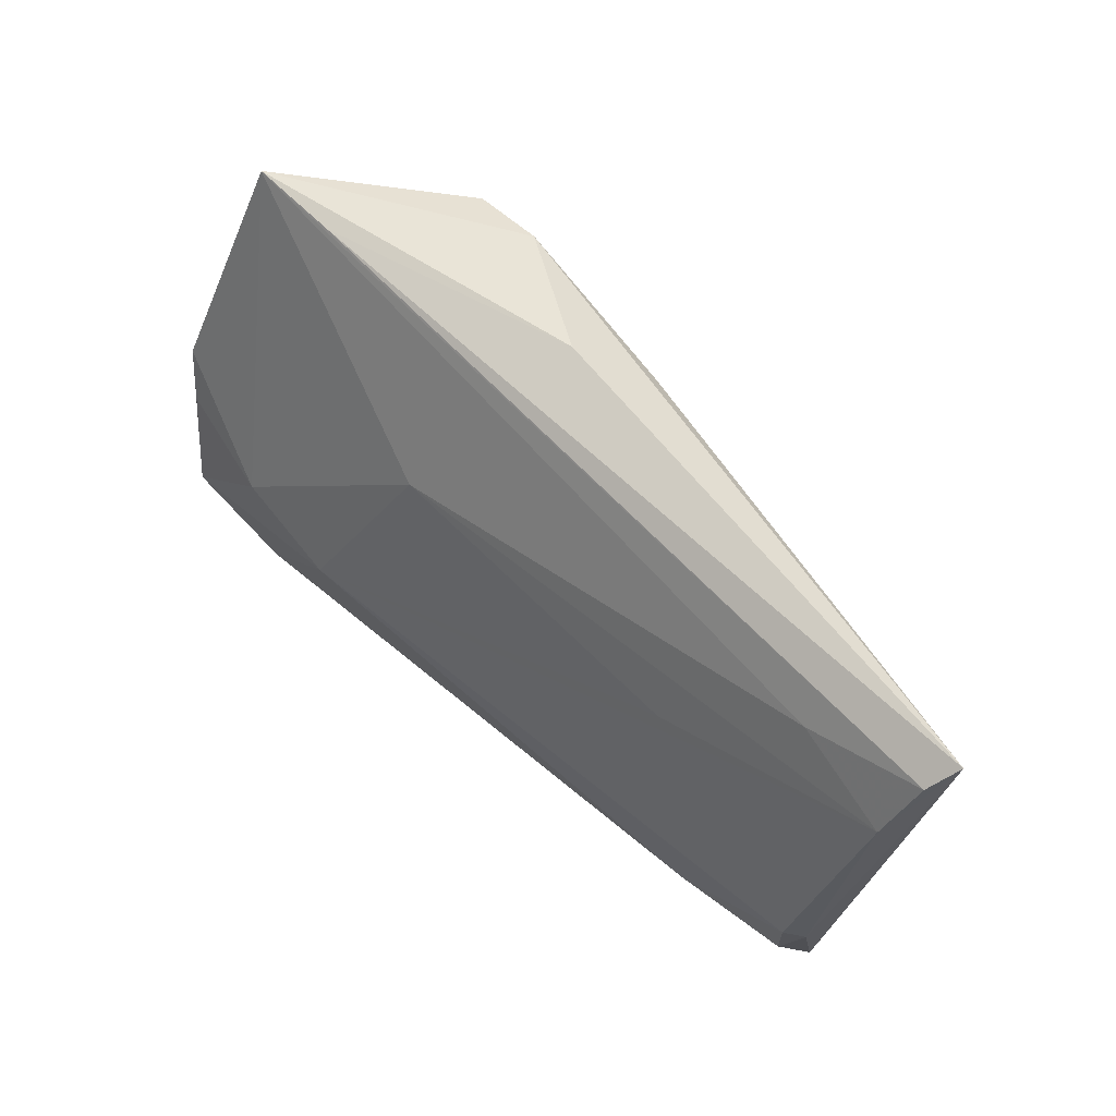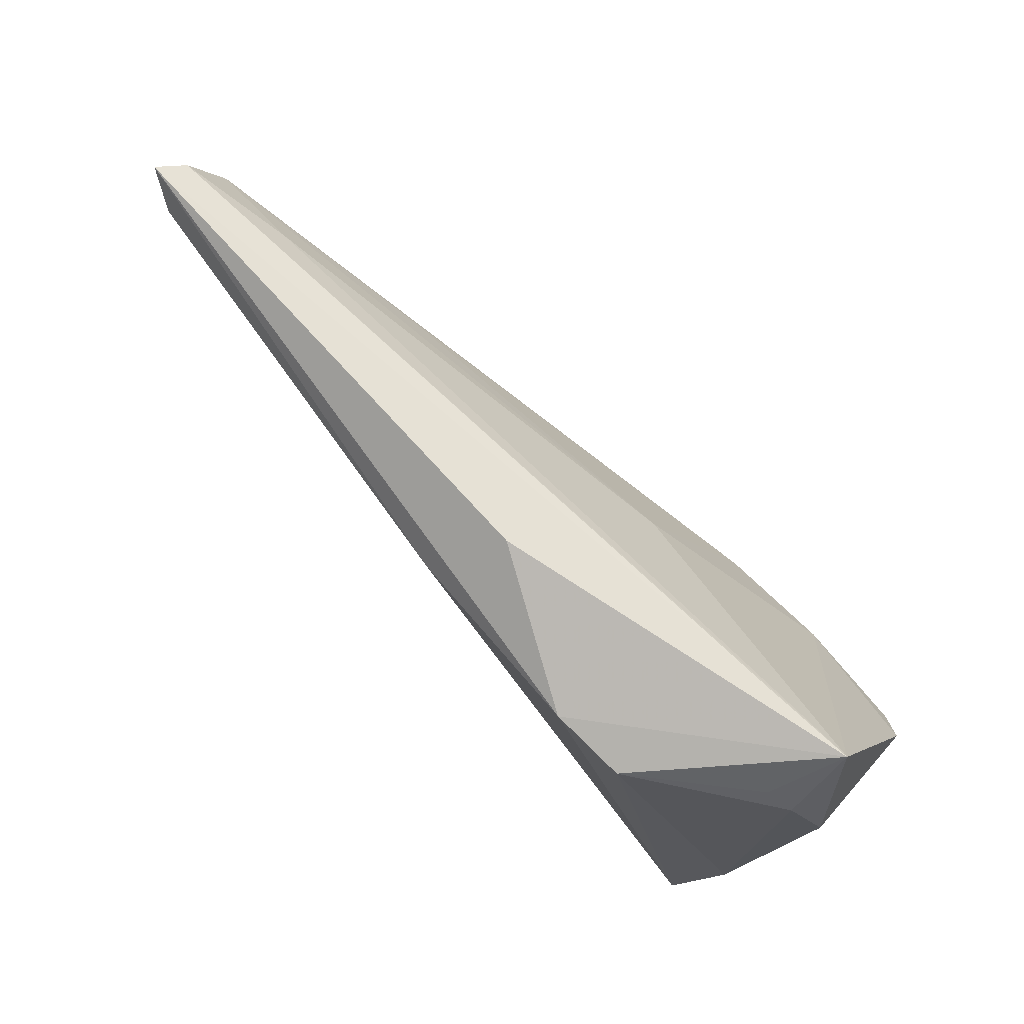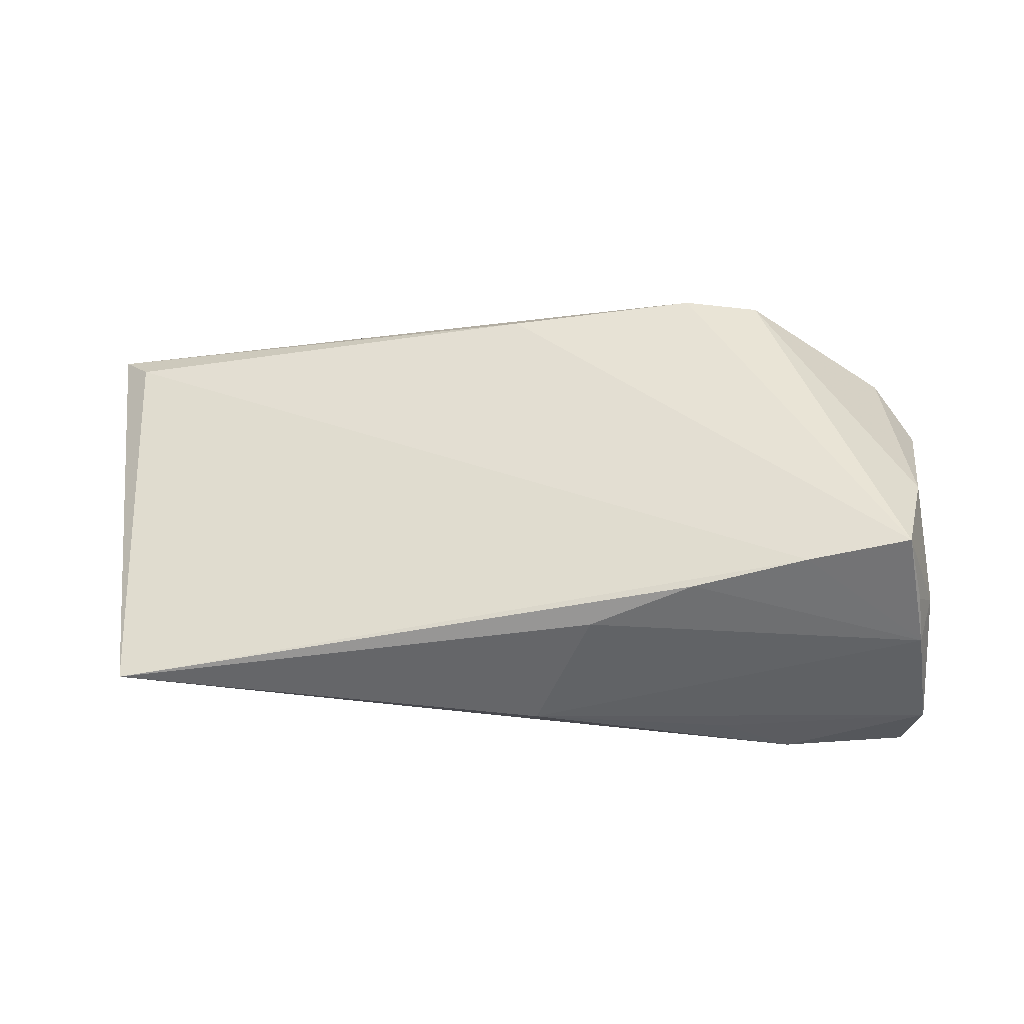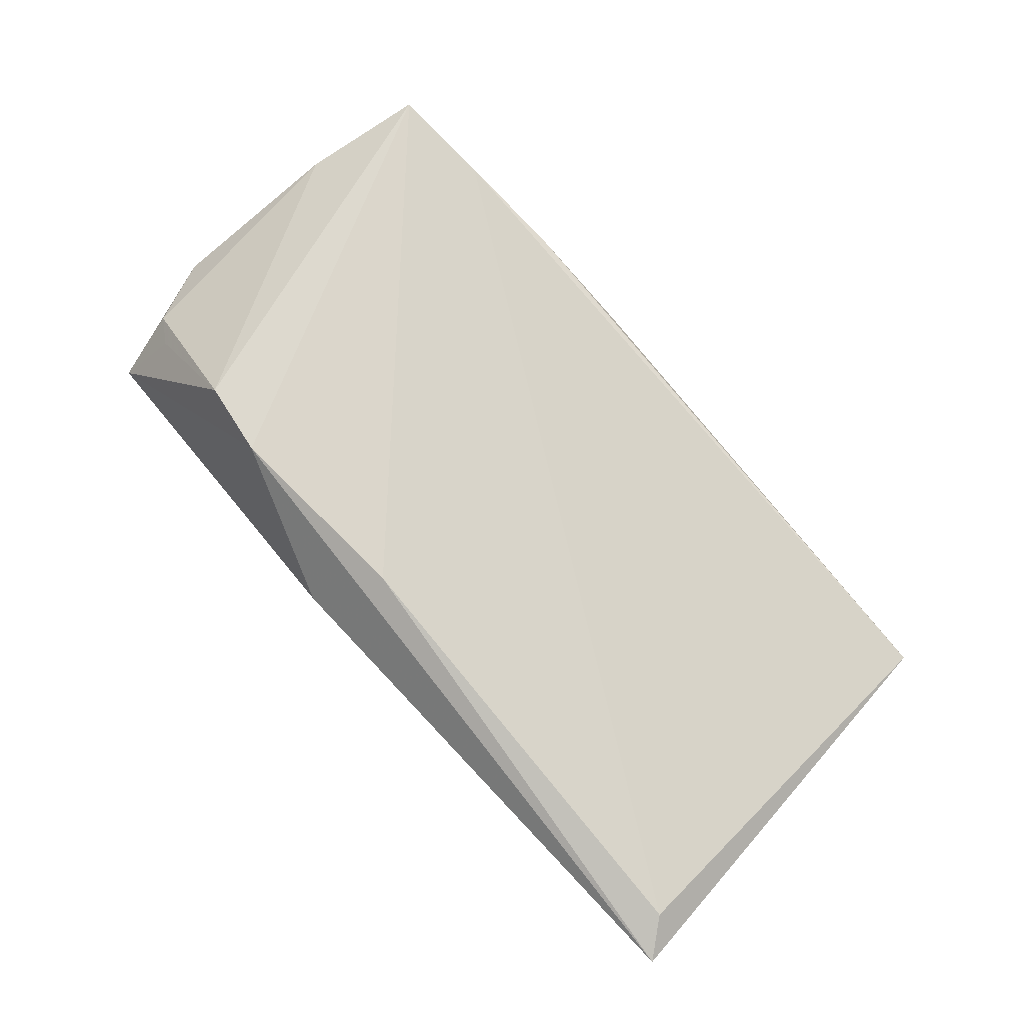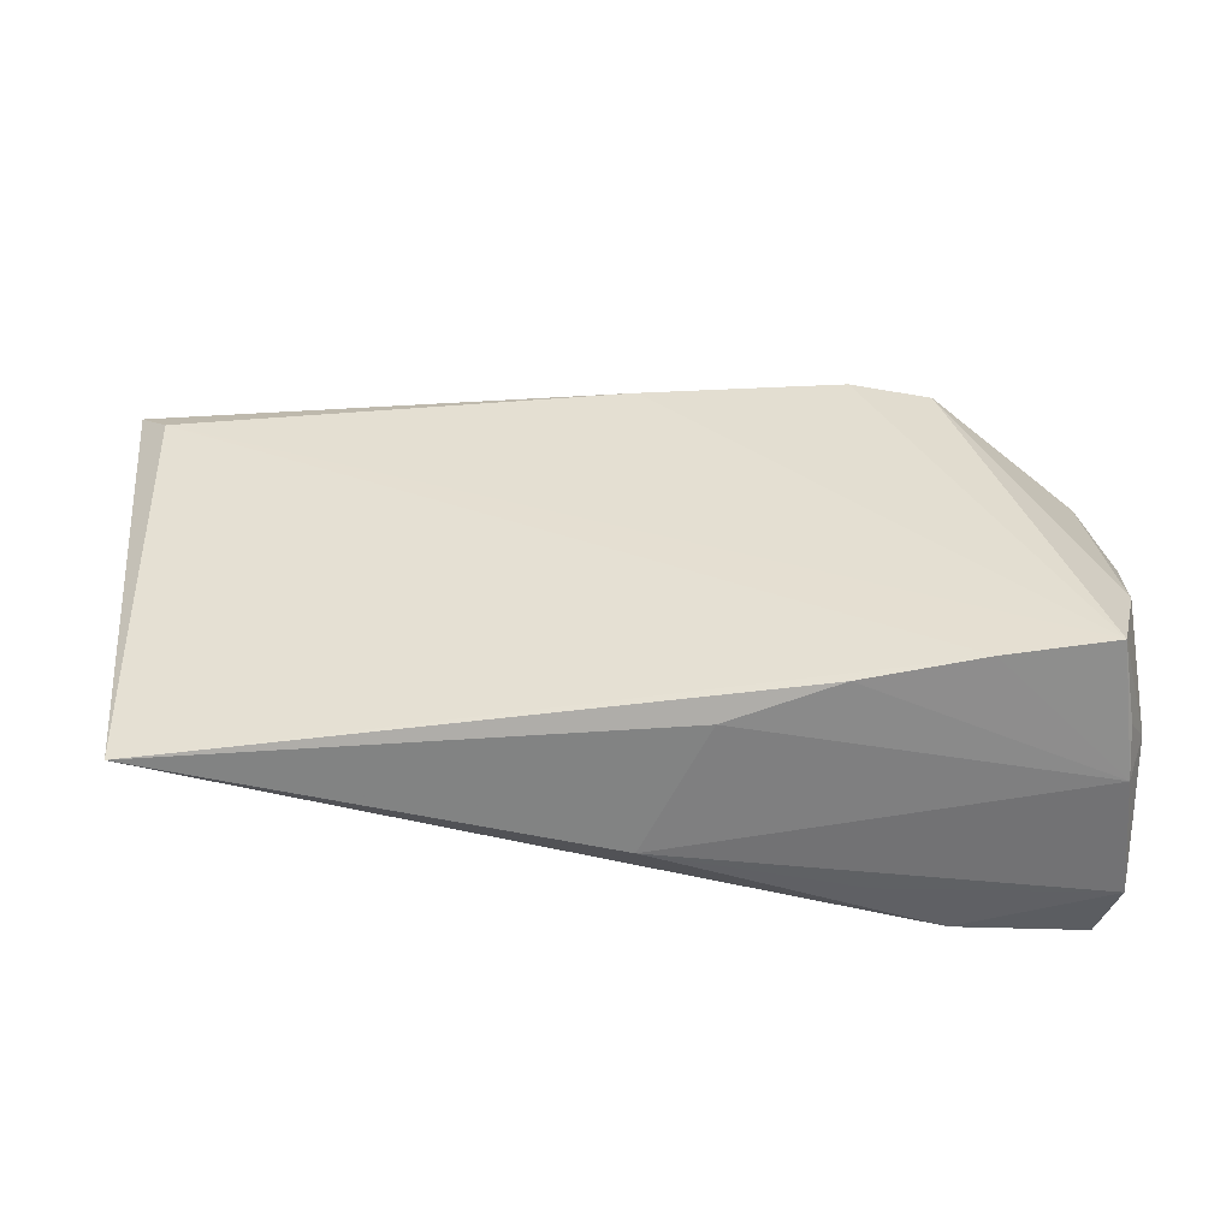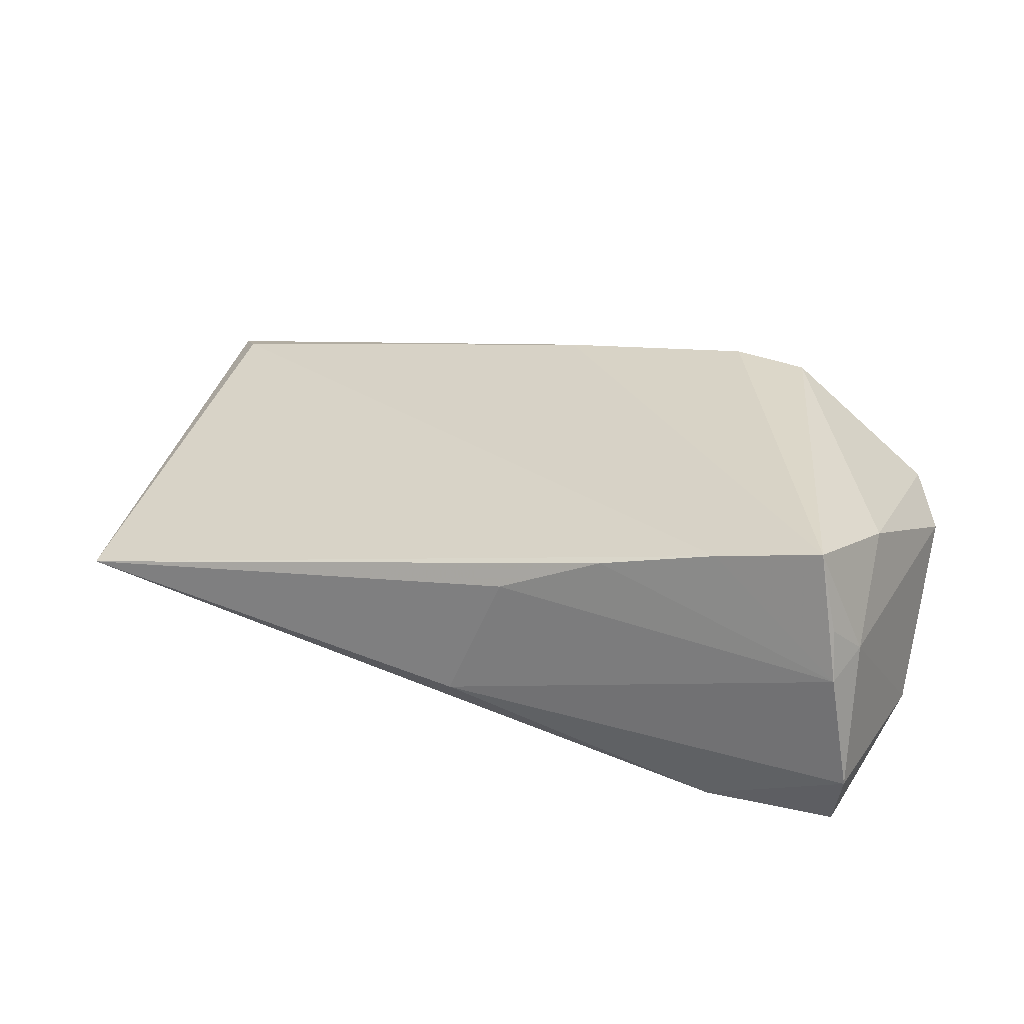
<metadata>
{"format":"obj","ext":"obj","renderer":"f3d","projection":"perspective","resolution":1024,"background":"white","views":[{"elev":62.1,"azim":-132.1,"up":"+Y"},{"elev":74.9,"azim":43.2,"up":"+Y"},{"elev":42.6,"azim":-0.9,"up":"+Z"},{"elev":71.8,"azim":-133.5,"up":"+Z"},{"elev":-56.4,"azim":-4.8,"up":"+Y"},{"elev":30.3,"azim":21.2,"up":"+Z"}]}
</metadata>
<code>
v 0.04205 -0.01353 -0.01921
v 0.05643 -0.02469 0.005709
v 0.05549 0.01847 0.007911
v -0.05458 -0.02728 -0.005003
v -0.05638 0.02619 0.006221
v 0.03661 0.02219 0.01998
v 0.05448 -0.03024 0.003574
v -0.05321 -0.0096 -0.011
v 0.02331 -0.02921 0.0133
v -0.04358 0.02379 -0.002345
v 0.06006 -0.004965 -0.01407
v 0.0266 0.02415 0.01998
v 0.05597 0.02675 -0.0001766
v 0.001114 0.02315 0.01718
v 0.007727 0.03103 0.009229
v 0.0266 -0.0156 -0.01989
v 0.039 -0.02858 -0.01958
v 0.05714 -0.02998 -0.01185
v 0.03802 -0.02846 0.01722
v 0.05996 0.009156 0.005346
v 0.05543 -0.01271 0.01548
v 0.01677 0.009115 -0.01013
v -0.05842 0.02812 0.0002968
v 0.05365 -0.02882 0.01001
v -0.053 -0.01637 -0.01068
v 0.04308 0.02721 8.243e-05
v 0.0294 -0.03003 -0.01356
v -0.06006 0.03103 0.004052
v -0.05697 0.01963 -0.003781
v -0.03789 -0.01819 -0.01282
v 0.05183 0.02094 0.008671
v 0.002959 -0.03103 -0.009991
v 0.009904 -0.03004 0.007172
v 0.05122 -0.02786 0.01998
v 0.0574 -0.01134 -0.01666
v -0.0395 -0.02452 -0.009413
v -0.02745 0.009312 -0.008791
v -0.05525 -0.01156 -0.008673
v 0.05554 -0.02713 -0.01998
f 2 11 20
f 18 11 2
f 20 11 13
f 6 12 34
f 6 13 12
f 18 2 7
f 7 32 18
f 34 12 14
f 14 12 28
f 4 32 33
f 32 7 33
f 28 12 15
f 12 13 15
f 17 32 4
f 21 6 34
f 21 2 20
f 34 2 21
f 20 13 3
f 3 21 20
f 6 21 3
f 24 2 34
f 34 7 24
f 24 7 2
f 34 14 5
f 5 14 28
f 28 4 5
f 4 33 9
f 9 33 7
f 38 4 28
f 16 22 1
f 1 13 11
f 1 22 13
f 30 8 16
f 16 17 30
f 18 32 27
f 27 17 18
f 32 17 27
f 39 11 18
f 18 17 39
f 39 17 16
f 16 1 39
f 13 6 31
f 31 3 13
f 6 3 31
f 19 5 4
f 4 9 19
f 34 5 19
f 19 7 34
f 19 9 7
f 37 22 16
f 8 38 29
f 29 38 28
f 28 23 29
f 16 8 29
f 29 37 16
f 22 37 29
f 26 23 28
f 13 23 26
f 28 15 26
f 26 15 13
f 8 30 25
f 4 38 25
f 25 38 8
f 36 17 4
f 36 30 17
f 4 25 36
f 36 25 30
f 35 1 11
f 11 39 35
f 35 39 1
f 22 29 10
f 10 29 23
f 13 22 10
f 10 23 13

</code>
